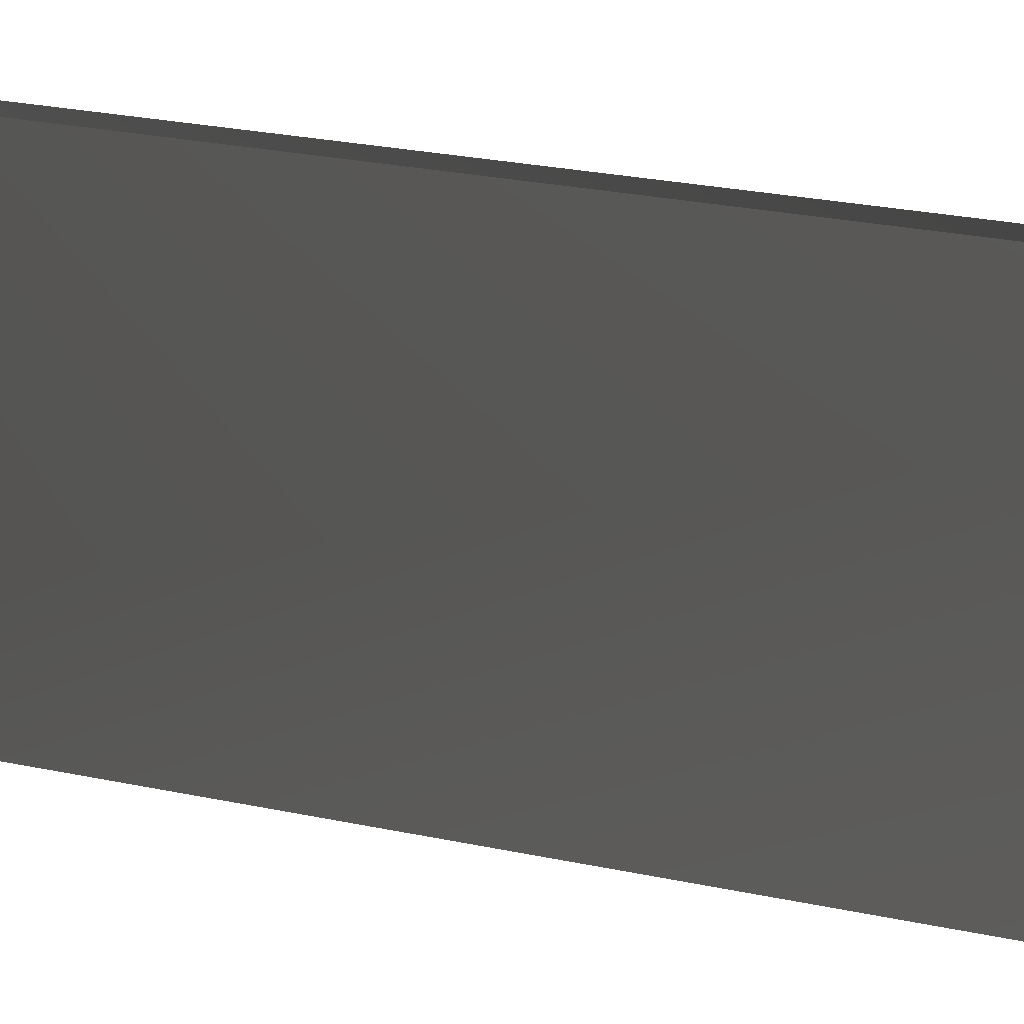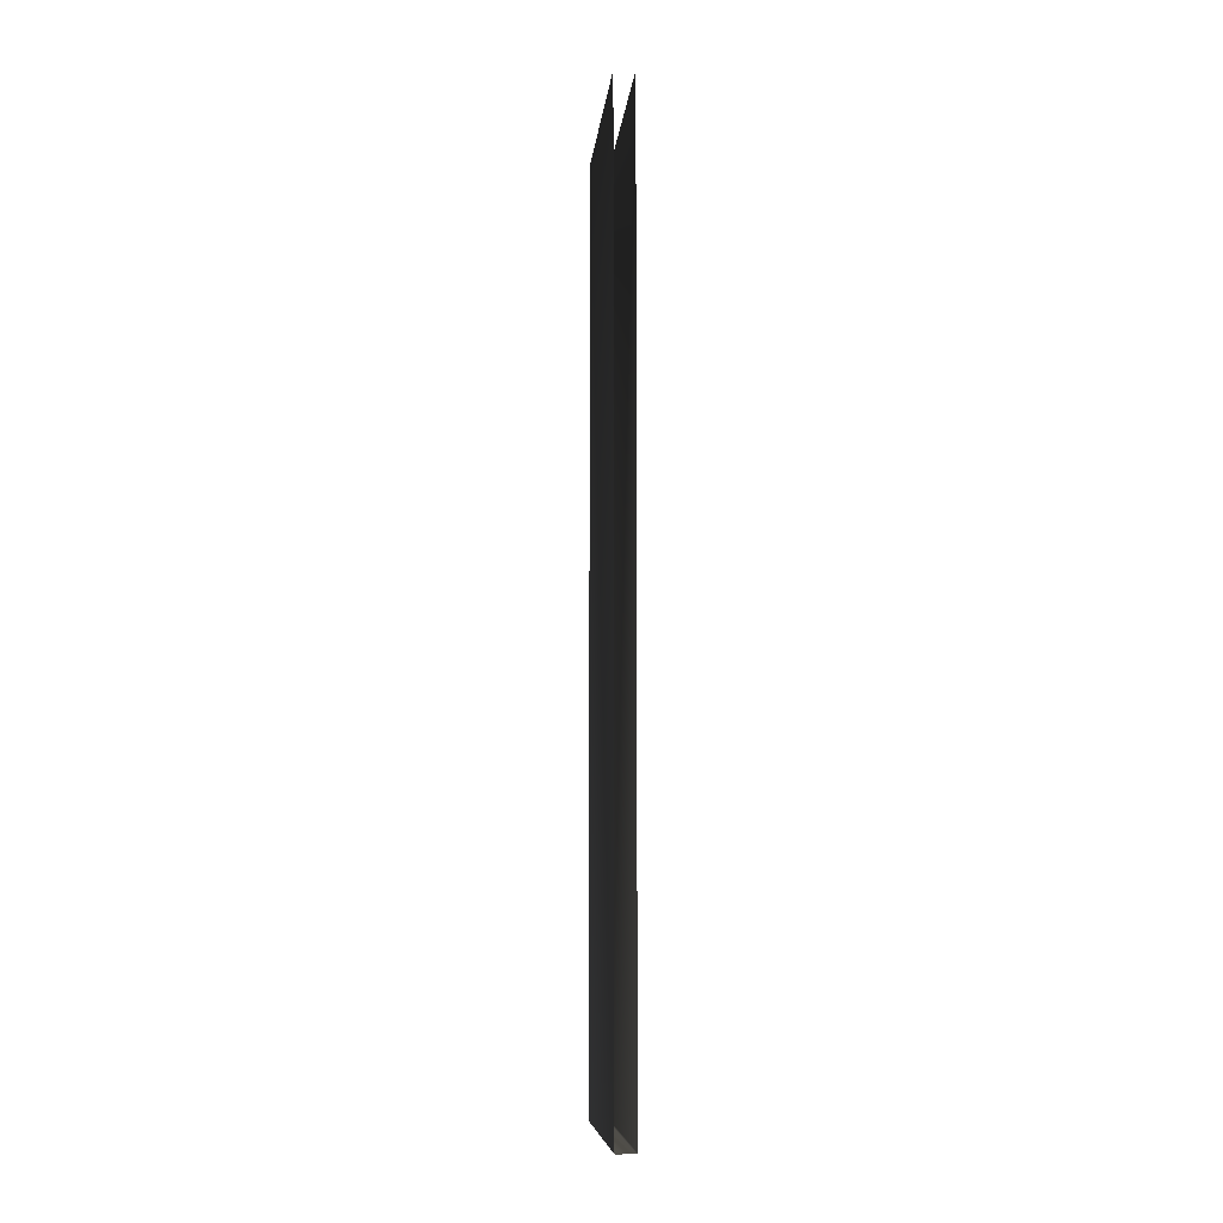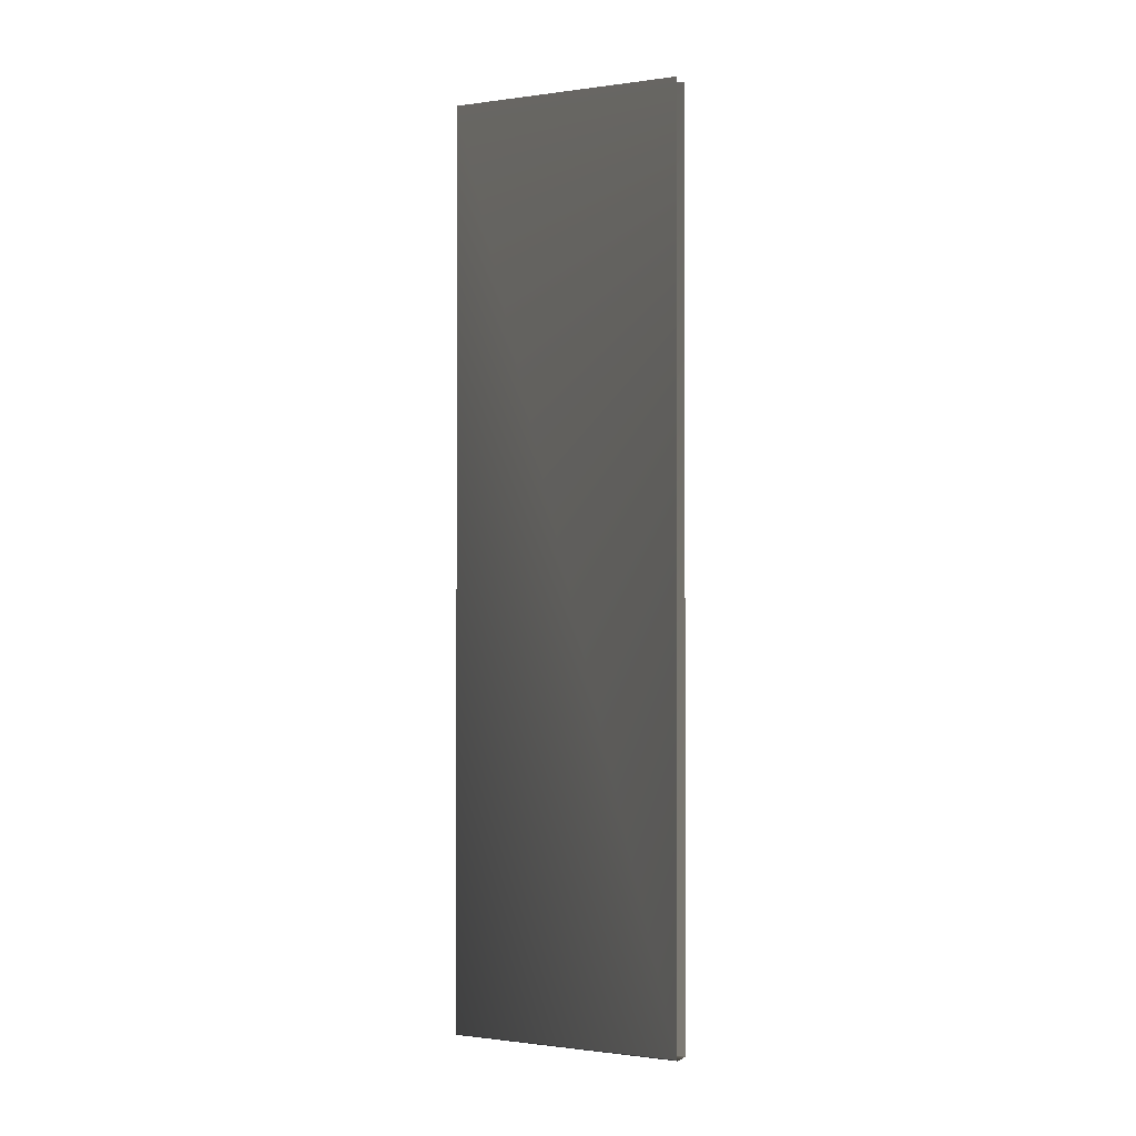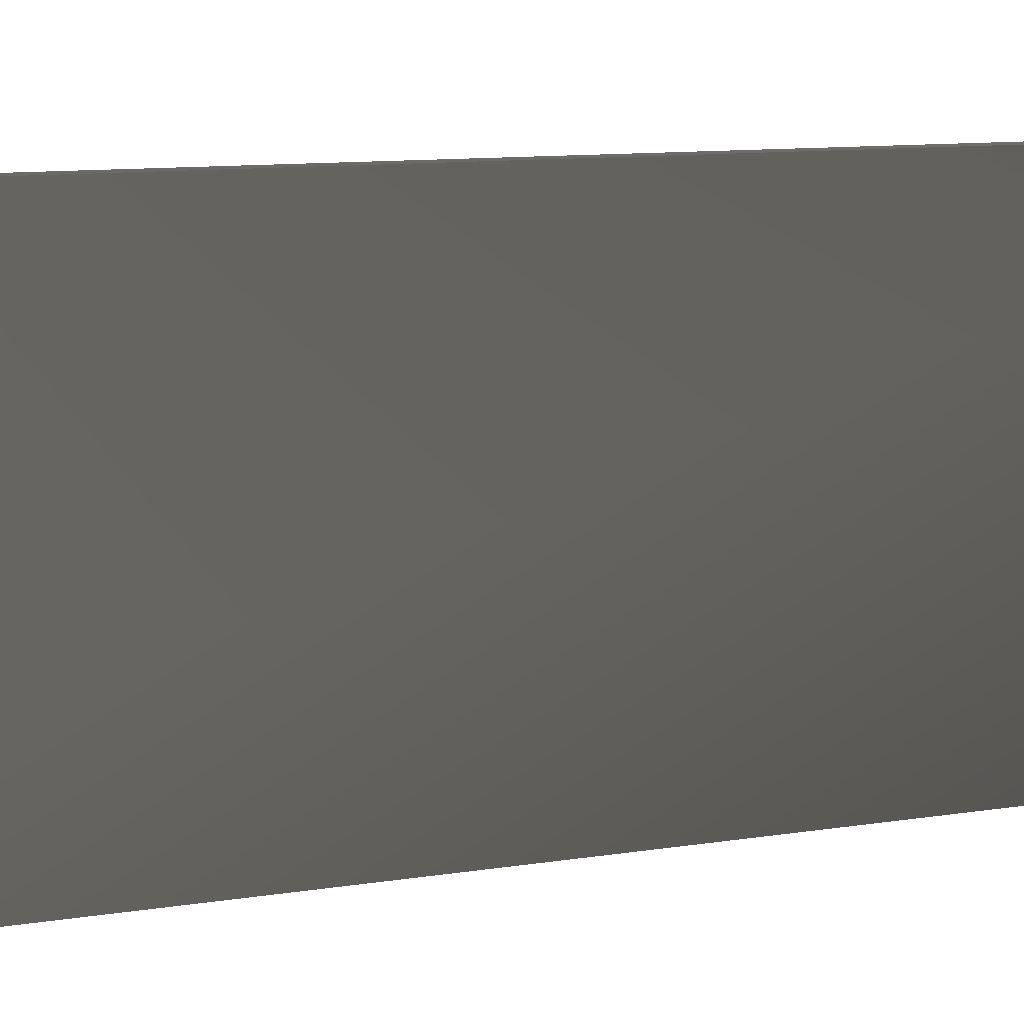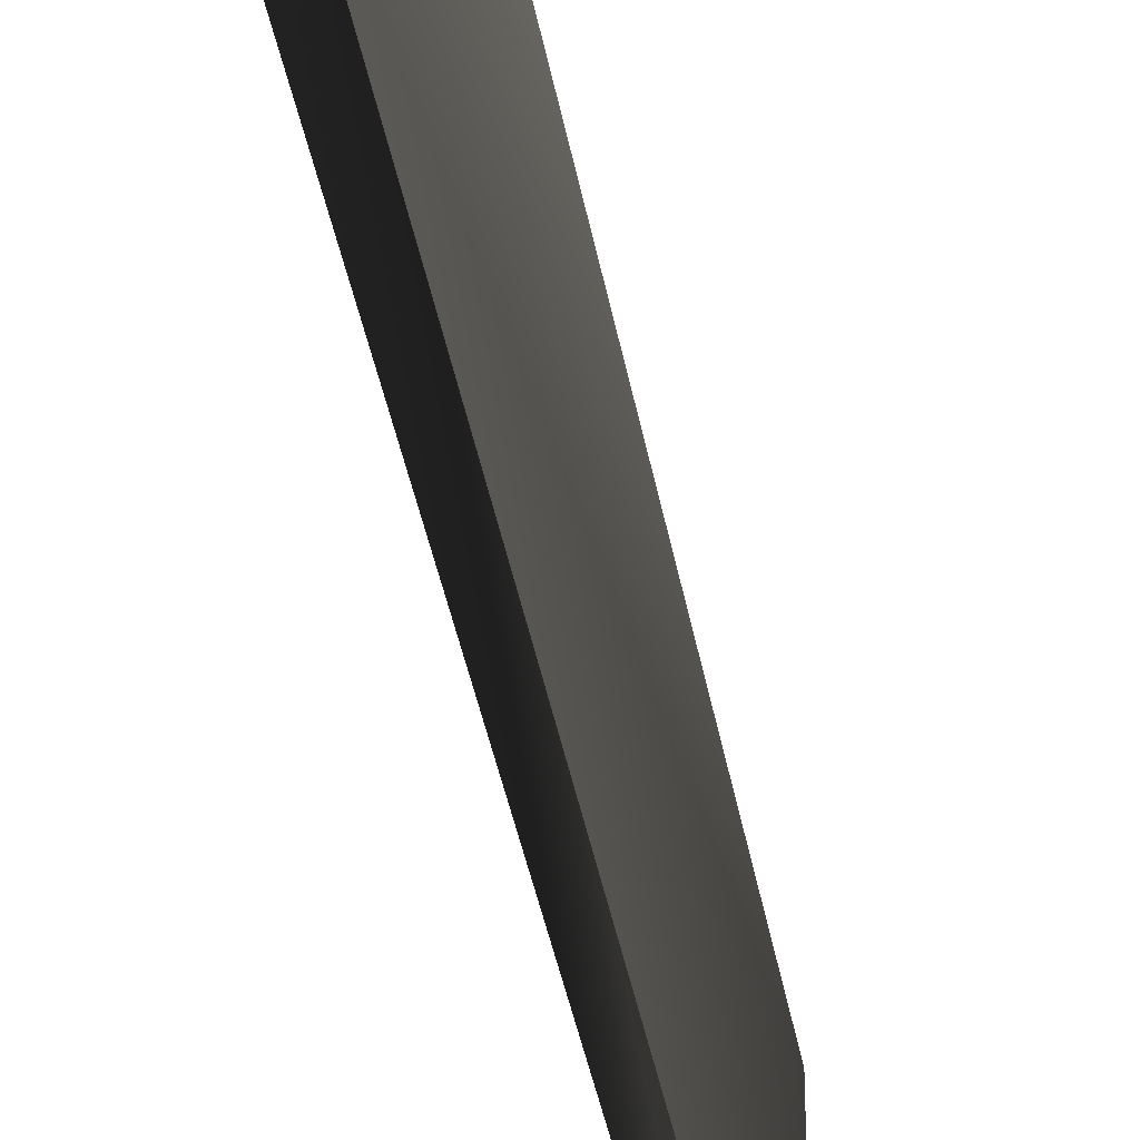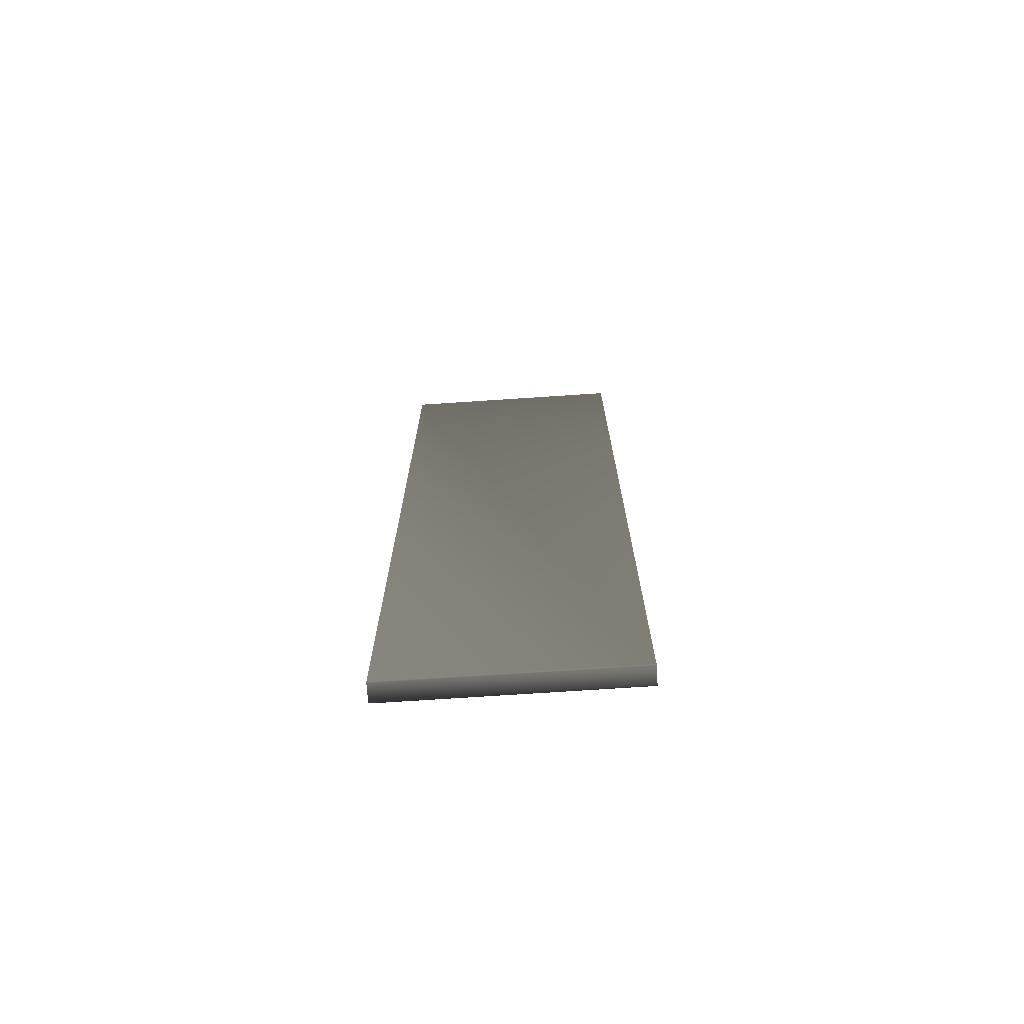
<metadata>
{"format":"obj","ext":"obj","renderer":"f3d","projection":"perspective","resolution":1024,"background":"white","views":[{"elev":18.7,"azim":114.9,"up":"+Y"},{"elev":-7.8,"azim":-5.5,"up":"+Z"},{"elev":-0.9,"azim":-63.3,"up":"+Z"},{"elev":6.3,"azim":55.8,"up":"+Y"},{"elev":-38.1,"azim":-170.3,"up":"+Y"},{"elev":-72.2,"azim":93.8,"up":"+Z"}]}
</metadata>
<code>
v -9.075 -151.4 -443.3 0.5843 0.5843 0.5843
v 8.642 -151.4 -443.3 0.5843 0.5843 0.5843
v 8.642 61.82 382.6 0.5843 0.5843 0.5843
v -9.075 61.82 -443.3 0.5843 0.5843 0.5843
v 7.642 61.82 -444.3 0.5843 0.5843 0.5843
v -9.075 -151.4 382.6 0.5843 0.5843 0.5843
v 8.642 -151.4 382.6 0.5843 0.5843 0.5843
v -8.075 -151.4 -444.3 0.5843 0.5843 0.5843
v 7.642 -151.4 -444.3 0.5843 0.5843 0.5843
v -9.075 61.82 382.6 0.5843 0.5843 0.5843
v -8.075 61.82 -444.3 0.5843 0.5843 0.5843
v 8.642 61.82 -443.3 0.5843 0.5843 0.5843
v 7.642 -151.4 -444.3 0.5843 0.5843 0.5843
v 7.642 61.82 -444.3 0.5843 0.5843 0.5843
v -9.075 -151.4 -443.3 0.5843 0.5843 0.5843
v -9.075 61.82 -443.3 0.5843 0.5843 0.5843
f 12 3 7
f 12 7 2
f 11 5 9
f 11 9 8
f 10 4 1
f 10 1 6
f 2 13 14
f 2 14 12
f 8 15 16
f 8 16 11

</code>
